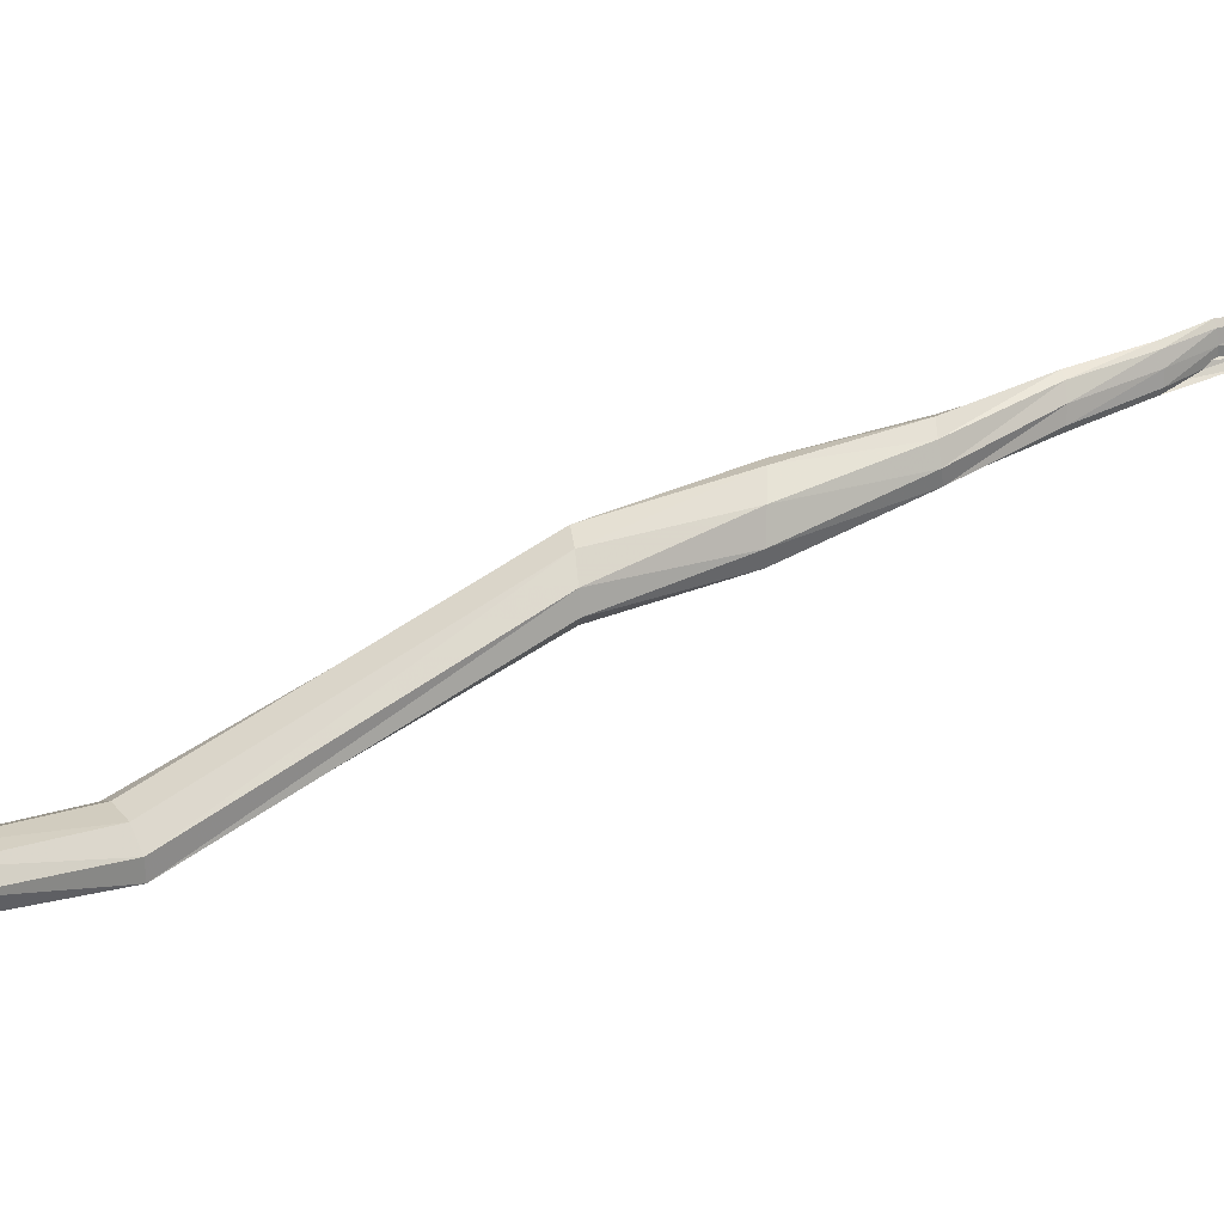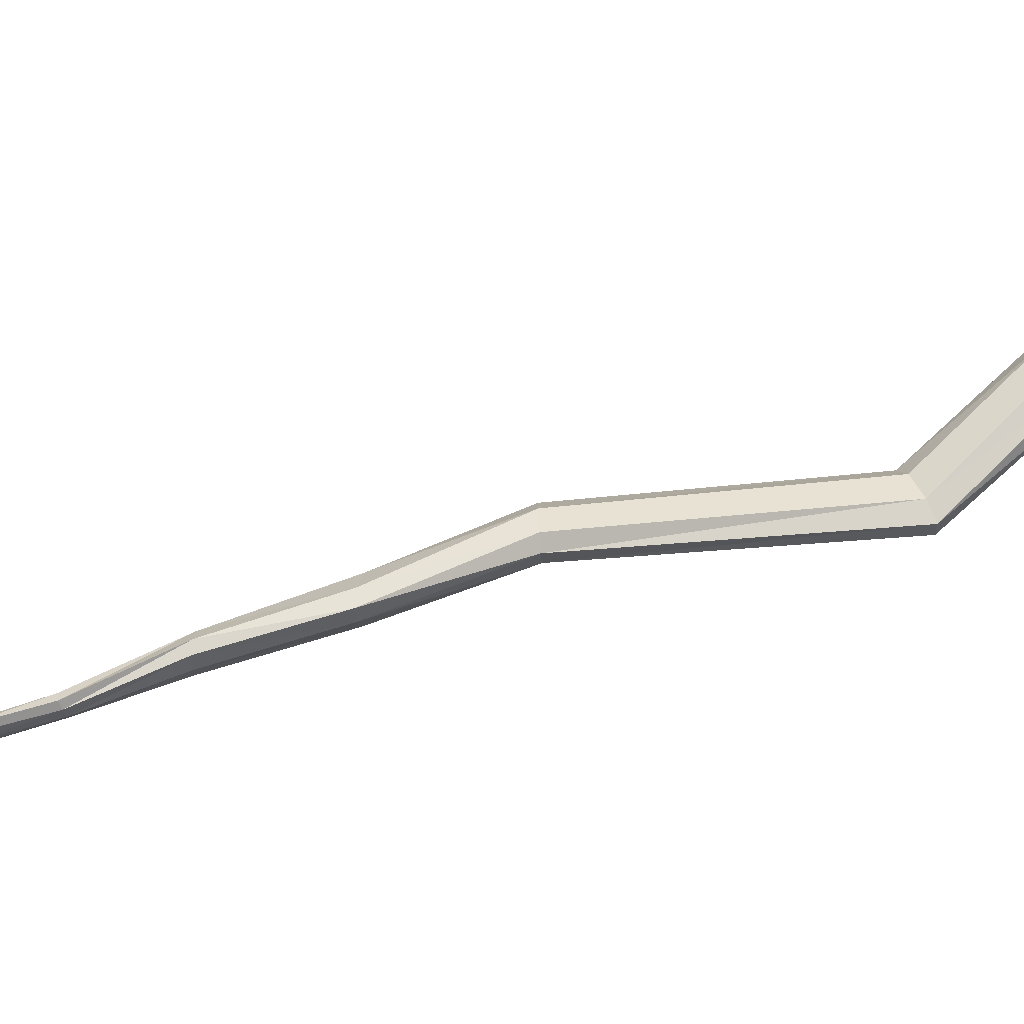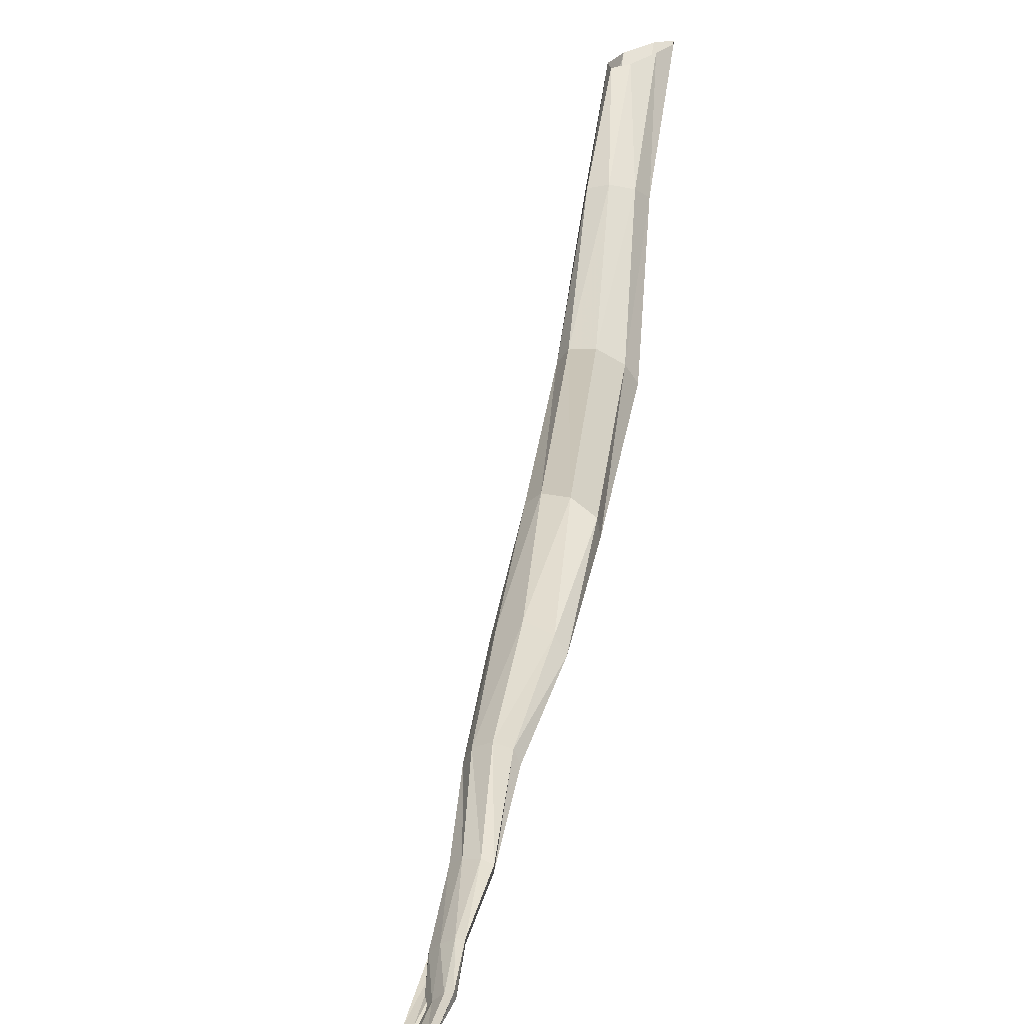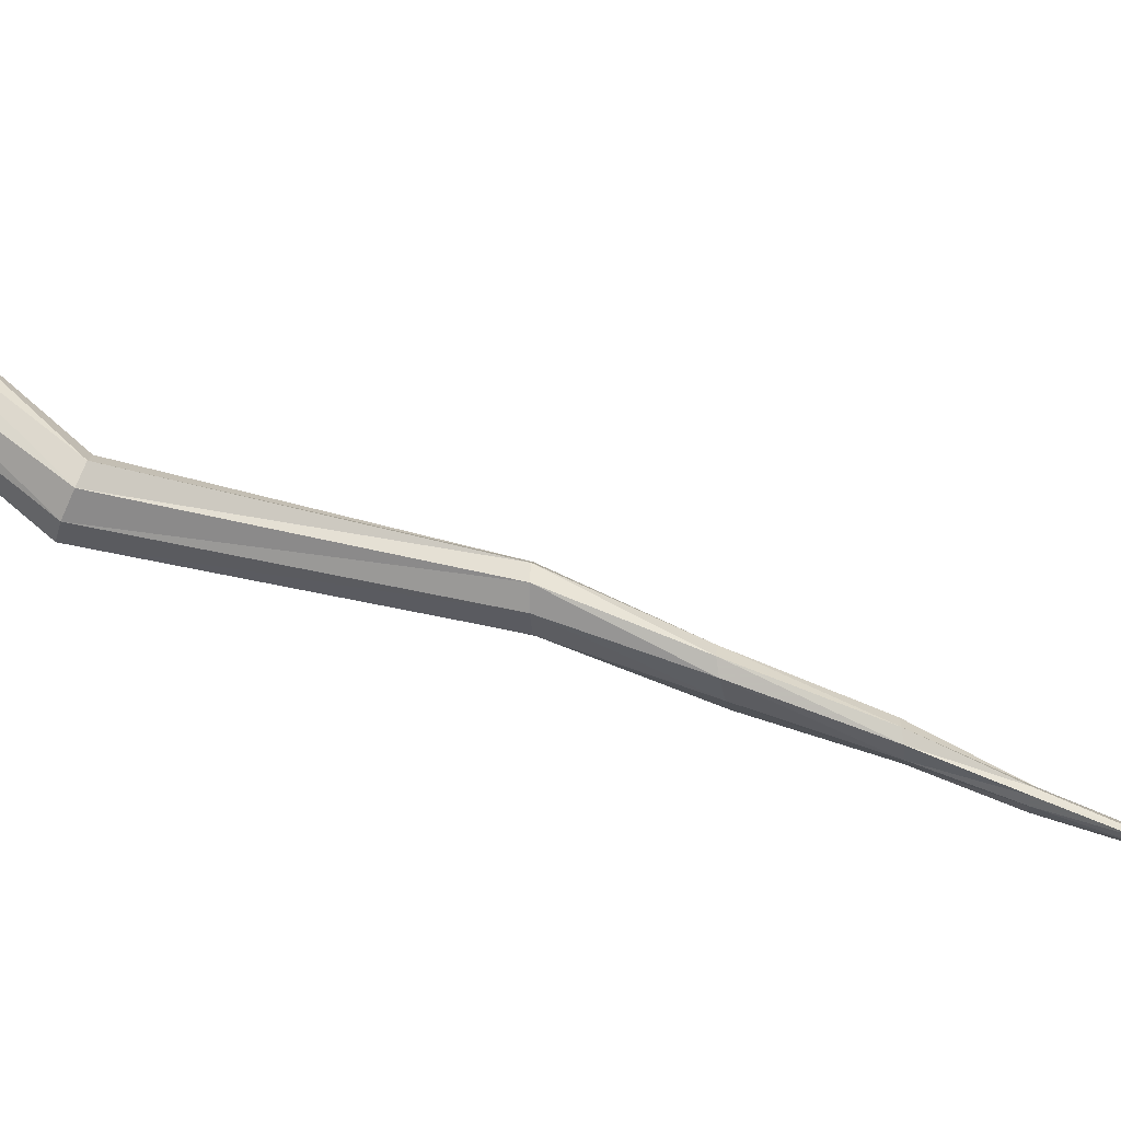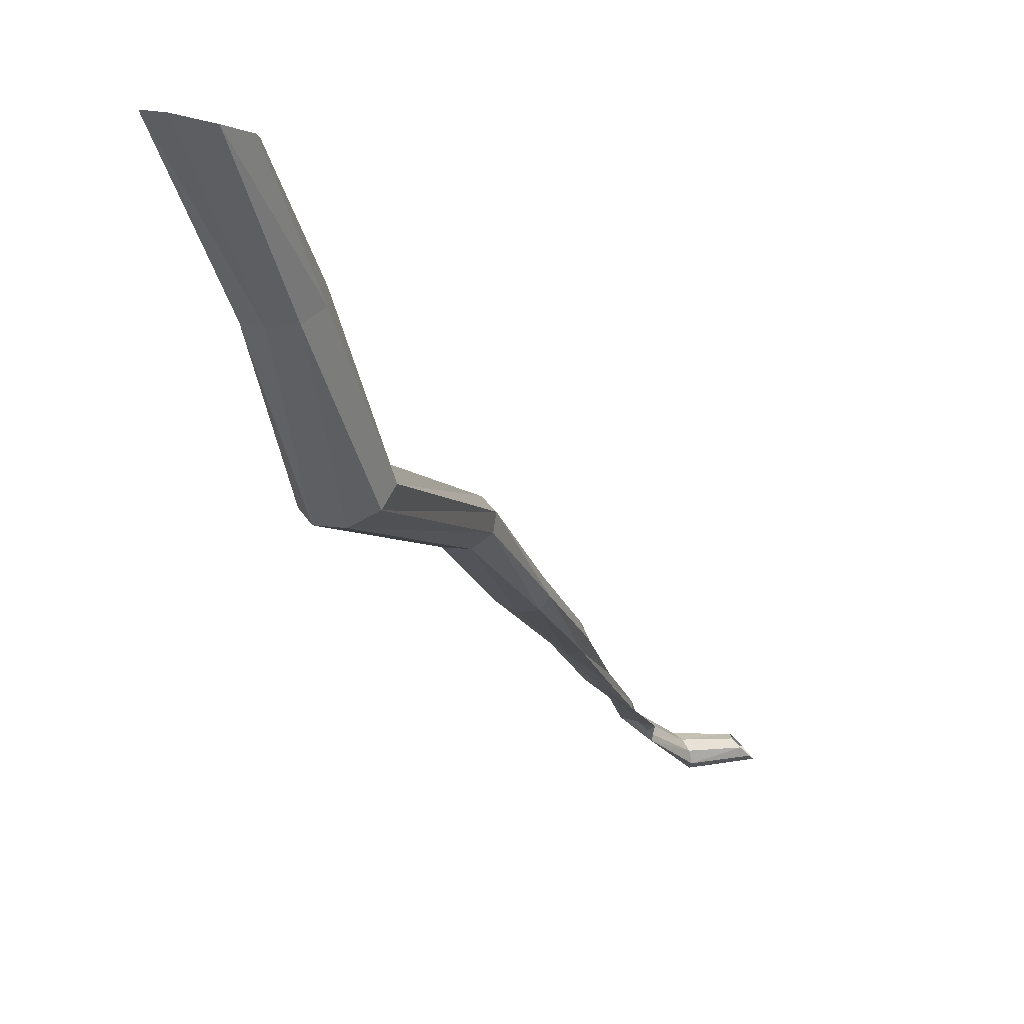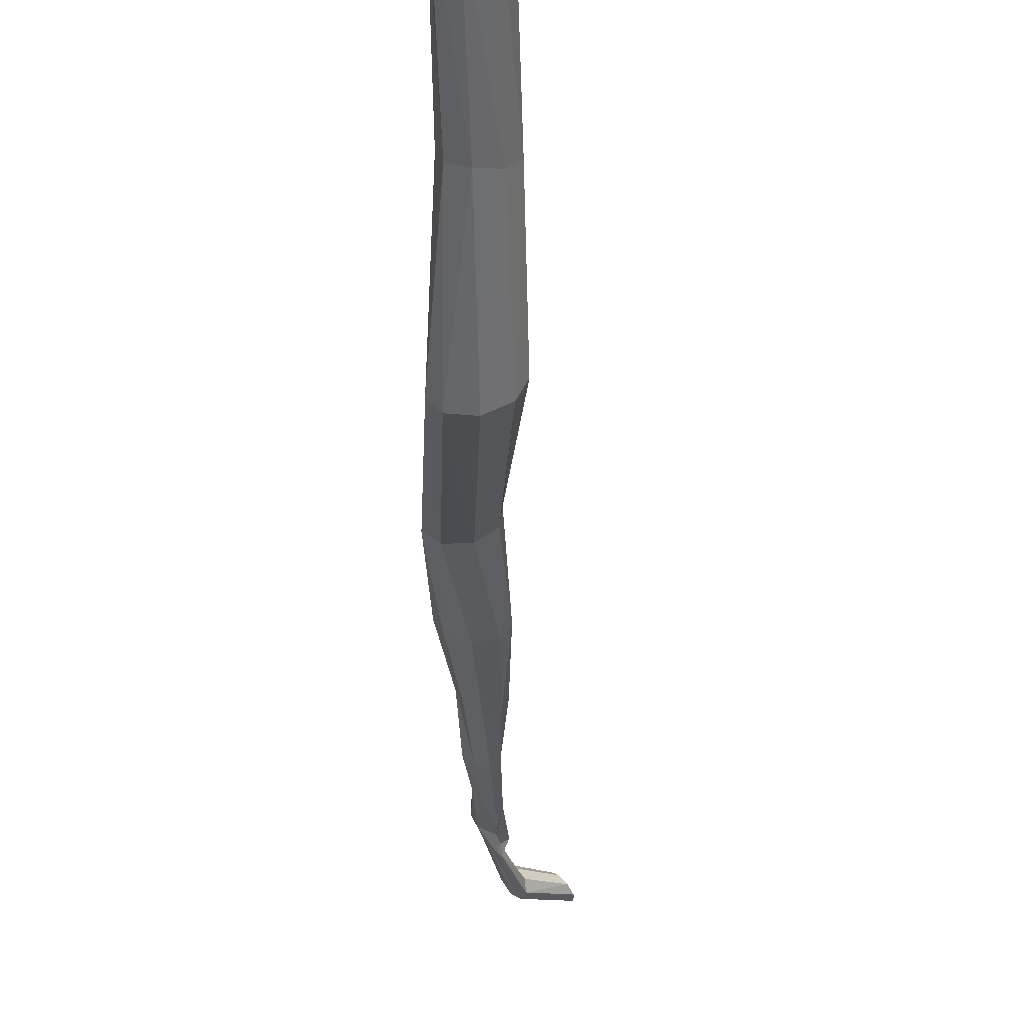
<metadata>
{"format":"obj","ext":"obj","renderer":"f3d","projection":"perspective","resolution":1024,"background":"white","views":[{"elev":65.1,"azim":86.3,"up":"+Z"},{"elev":16.0,"azim":-87.7,"up":"+Z"},{"elev":25.2,"azim":-145.8,"up":"+Z"},{"elev":-40.1,"azim":95.9,"up":"+Z"},{"elev":-6.6,"azim":40.8,"up":"+Z"},{"elev":-18.5,"azim":25.8,"up":"+Z"}]}
</metadata>
<code>
v -0.1494 18.79 0.06901
v -0.2664 19 0.07974
v -0.1332 18.8 0.06666
v -0.2476 19 0.07758
v -0.1248 18.8 0.05562
v -0.2368 19 0.06818
v -0.1295 18.79 0.04271
v -0.2384 19 0.05676
v -0.1436 18.78 0.03448
v -0.2527 18.99 0.04882
v -0.1606 18.77 0.03652
v -0.2727 18.99 0.05109
v -0.1699 18.77 0.04569
v -0.2848 18.99 0.0601
v -0.1643 18.78 0.0588
v -0.2829 18.99 0.07132
v -0.3194 19.17 0.01421
v -0.3241 19.17 0.02416
v -0.3243 19.17 0.006764
v -0.3364 19.17 0.0309
v -0.3364 19.17 0.006356
v -0.3487 19.17 0.03073
v -0.3484 19.17 0.01328
v -0.3535 19.17 0.02339
v -0.4 19.43 -0.03791
v -0.4052 19.43 -0.0319
v -0.3997 19.44 -0.043
v -0.4115 19.43 -0.02839
v -0.4051 19.45 -0.0445
v -0.4163 19.44 -0.0301
v -0.4123 19.45 -0.04147
v -0.4168 19.45 -0.03561
v -0.07132 18.6 0.1907
v -0.06824 18.63 0.1898
v -0.059 18.63 0.1876
v -0.06957 18.58 0.1899
v -0.04763 18.62 0.1852
v -0.06318 18.57 0.1885
v -0.04214 18.59 0.1838
v -0.05151 18.57 0.1865
v -0.3808 19.29 -0.01481
v -0.3877 19.29 -0.007853
v -0.3791 19.29 -0.01938
v -0.3957 19.29 -0.002611
v -0.3839 19.29 -0.01887
v -0.4003 19.29 -0.002137
v -0.3922 19.29 -0.01356
v -0.3989 19.29 -0.006697
v -0.4099 19.32 -0.02254
v -0.4038 19.32 -0.0182
v -0.4012 19.33 -0.02639
v -0.4105 19.32 -0.01167
v -0.3962 19.33 -0.0278
v -0.415 19.32 -0.01022
v -0.3988 19.32 -0.02625
v -0.4148 19.32 -0.01478
v -0.381 19.24 0.001989
v -0.4098 19.34 -0.02487
v -0.3823 19.24 0.007553
v -0.4166 19.34 -0.0188
v -0.3755 19.24 0.009298
v -0.4209 19.34 -0.01722
v -0.3645 19.24 0.005698
v -0.4193 19.34 -0.02077
v -0.3722 19.23 -0.004616
v -0.3614 19.24 -0.008602
v -0.3549 19.24 -0.007147
v -0.356 19.24 -0.001223
v -0.4055 19.34 -0.03251
v -0.405 19.34 -0.0366
v -0.4082 19.34 -0.03452
v -0.4137 19.34 -0.02773
v -0.2788 19.08 0.0419
v -0.2969 19.09 0.05192
v -0.2739 19.08 0.03095
v -0.3181 19.09 0.0504
v -0.2821 19.09 0.02337
v -0.3266 19.09 0.04144
v -0.3008 19.09 0.02334
v -0.3195 19.09 0.03167
v -0.1155 18.69 0.1353
v -0.1043 18.71 0.14
v -0.09105 18.71 0.1361
v -0.1177 18.68 0.1264
v -0.08384 18.7 0.1249
v -0.1098 18.67 0.1163
v -0.08661 18.69 0.1149
v -0.09731 18.68 0.1129
v -0.4177 19.39 -0.03367
v -0.4272 19.39 -0.02905
v -0.4341 19.4 -0.03002
v -0.4343 19.4 -0.03756
v -0.4118 19.39 -0.04111
v -0.4129 19.39 -0.0492
v -0.4195 19.4 -0.05164
v -0.4282 19.4 -0.04695
f 2 4 3 1
f 4 6 5 3
f 6 8 7 5
f 8 10 9 7
f 10 12 11 9
f 12 14 13 11
f 14 16 15 13
f 16 2 1 15
f 74 73 4 2
f 73 75 6 4
f 76 74 2 16
f 75 77 8 6
f 78 76 16 14
f 77 79 10 8
f 80 78 14 12
f 79 80 12 10
f 63 68 17 18
f 68 67 19 17
f 61 63 18 20
f 67 66 21 19
f 59 61 20 22
f 66 65 23 21
f 57 59 22 24
f 65 57 24 23
f 82 81 1 3
f 83 82 3 5
f 81 84 15 1
f 85 83 5 7
f 84 86 13 15
f 87 85 7 9
f 86 88 11 13
f 88 87 9 11
f 93 89 26 25
f 94 93 25 27
f 89 90 28 26
f 95 94 27 29
f 90 91 30 28
f 96 95 29 31
f 91 92 32 30
f 92 96 31 32
f 50 55 41 42
f 55 53 43 41
f 53 51 45 43
f 51 49 47 45
f 49 56 48 47
f 56 54 46 48
f 54 52 44 46
f 52 50 42 44
f 68 63 42 41
f 67 68 41 43
f 63 61 44 42
f 66 67 43 45
f 61 59 46 44
f 65 66 45 47
f 59 57 48 46
f 57 65 47 48
f 58 69 55 50
f 69 70 53 55
f 60 58 50 52
f 70 71 51 53
f 62 60 52 54
f 71 72 49 51
f 64 62 54 56
f 72 64 56 49
f 73 74 18 17
f 75 73 17 19
f 74 76 20 18
f 77 75 19 21
f 76 78 22 20
f 79 77 21 23
f 78 80 24 22
f 80 79 23 24
f 81 82 34 33
f 82 83 35 34
f 84 81 33 36
f 83 85 37 35
f 86 84 36 38
f 85 87 39 37
f 88 86 38 40
f 87 88 40 39
f 89 93 69 58
f 93 94 70 69
f 90 89 58 60
f 94 95 71 70
f 91 90 60 62
f 95 96 72 71
f 92 91 62 64
f 96 92 64 72

</code>
